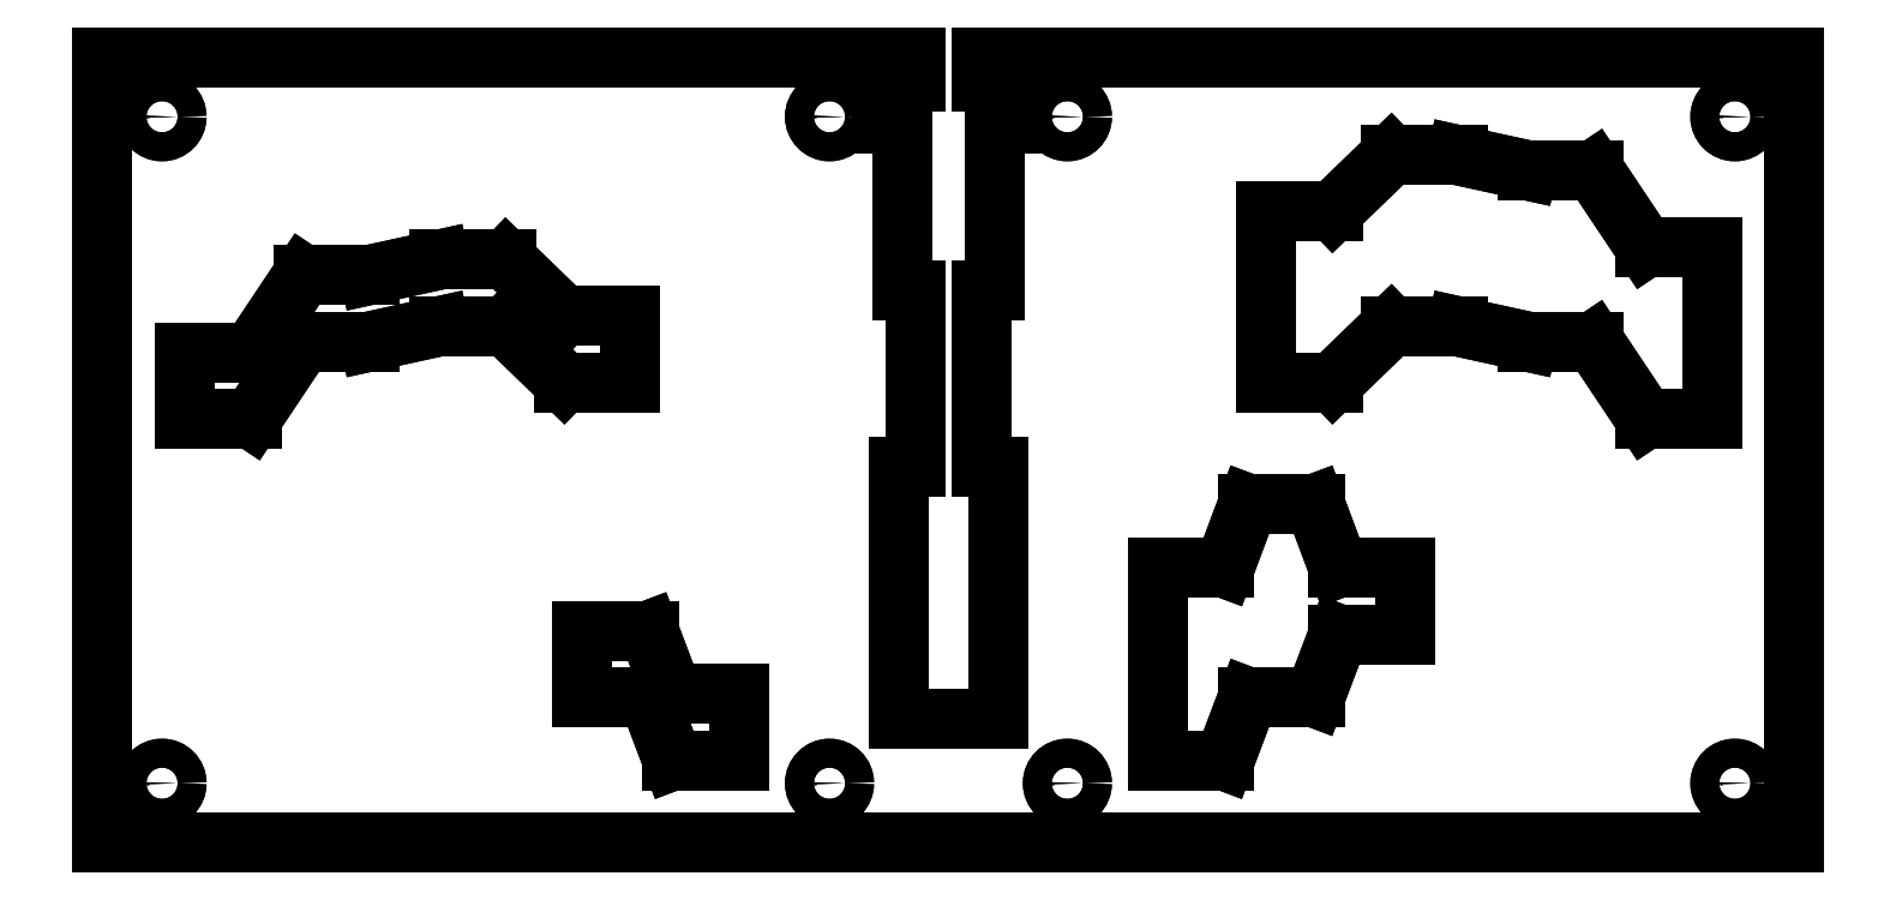
<metadata>
{"format":"dxf","ext":"dxf","renderer":"ezdxf+matplotlib","layout":"modelspace","background":"white","min_lineweight":24,"dpi":150}
</metadata>
<code>
0
SECTION
2
ENTITIES
0
LINE
8
0
10
-177.8
20
-82.55
30
-3.175
11
-177.8
21
-82.55
31
0
0
LINE
8
0
10
-177.8
20
-82.55
30
0
11
-177.8
21
82.55
31
0
0
LINE
8
0
10
-177.8
20
82.55
30
-3.175
11
-177.8
21
82.55
31
0
0
LINE
8
0
10
-177.8
20
-82.55
30
-3.175
11
-177.8
21
82.55
31
-3.175
0
LINE
8
0
10
-177.8
20
-82.55
30
-3.175
11
177.8
21
-82.55
31
-3.175
0
LINE
8
0
10
177.8
20
-82.55
30
-3.175
11
177.8
21
-82.55
31
0
0
LINE
8
0
10
-177.8
20
-82.55
30
0
11
177.8
21
-82.55
31
0
0
LINE
8
0
10
-177.8
20
82.55
30
0
11
-7
21
82.55
31
0
0
LINE
8
0
10
-7
20
77.55
30
-1.132e-14
11
-7
21
82.55
31
-1.132e-14
0
LINE
8
0
10
-7
20
77.55
30
0
11
-14
21
77.55
31
0
0
LINE
8
0
10
177.8
20
-82.55
30
0
11
177.8
21
82.55
31
0
0
LINE
8
0
10
-14
20
68.55
30
0
11
-14
21
77.55
31
0
0
LINE
8
0
10
7
20
82.55
30
0
11
177.8
21
82.55
31
0
0
LINE
8
0
10
-9.75
20
68.55
30
0
11
-14
21
68.55
31
0
0
LINE
8
0
10
7
20
82.55
30
-1.132e-14
11
7
21
77.55
31
-1.132e-14
0
LINE
8
0
10
-9.75
20
33.55
30
0
11
-9.75
21
68.55
31
0
0
LINE
8
0
10
14
20
77.55
30
0
11
7
21
77.55
31
0
0
LINE
8
0
10
-9.75
20
33.55
30
0
11
-7
21
33.55
31
0
0
LINE
8
0
10
14
20
68.55
30
0
11
14
21
77.55
31
0
0
LINE
8
0
10
-7
20
-3.5
30
-1.132e-14
11
-7
21
33.55
31
-1.132e-14
0
LINE
8
0
10
9.75
20
68.55
30
0
11
14
21
68.55
31
0
0
LINE
8
0
10
-10.5
20
-3.5
30
0
11
-7
21
-3.5
31
0
0
LINE
8
0
10
9.75
20
33.55
30
0
11
9.75
21
68.55
31
0
0
LINE
8
0
10
-10.5
20
-56.5
30
0
11
-10.5
21
-3.5
31
0
0
LINE
8
0
10
7
20
33.55
30
0
11
9.75
21
33.55
31
0
0
LINE
8
0
10
10.5
20
-56.5
30
0
11
-10.5
21
-56.5
31
0
0
LINE
8
0
10
7
20
33.55
30
-1.132e-14
11
7
21
-3.5
31
-1.132e-14
0
LINE
8
0
10
10.5
20
-3.5
30
0
11
10.5
21
-56.5
31
0
0
LINE
8
0
10
7
20
-3.5
30
0
11
10.5
21
-3.5
31
0
0
CIRCLE
8
0
10
-165.3
20
-70.05
30
0
40
3.05
0
CIRCLE
8
0
10
-25
20
-70.05
30
0
40
3.05
0
LINE
8
0
10
-77
20
-38
30
0
11
-77
21
-52
31
0
0
LINE
8
0
10
-63
20
-38
30
0
11
-77
21
-38
31
0
0
LINE
8
0
10
-77
20
-52
30
0
11
-63
21
-52
31
0
0
LINE
8
0
10
-58
20
-51.25
30
0
11
-63
21
-38
31
0
0
LINE
8
0
10
-63
20
-52
30
0
11
-58
21
-65.25
31
0
0
LINE
8
0
10
-44
20
-51.25
30
0
11
-58
21
-51.25
31
0
0
LINE
8
0
10
-58
20
-65.25
30
0
11
-44
21
-65.25
31
0
0
LINE
8
0
10
-44
20
-65.25
30
0
11
-44
21
-51.25
31
0
0
CIRCLE
8
0
10
25
20
-70.05
30
0
40
3.05
0
LINE
8
0
10
44
20
-24.75
30
0
11
44
21
-65.25
31
0
0
LINE
8
0
10
58
20
-24.75
30
0
11
44
21
-24.75
31
0
0
LINE
8
0
10
44
20
-65.25
30
0
11
58
21
-65.25
31
0
0
LINE
8
0
10
63
20
-11.35
30
2.22e-16
11
58
21
-24.75
31
2.22e-16
0
LINE
8
0
10
58
20
-65.25
30
0
11
63
21
-52
31
0
0
LINE
8
0
10
77
20
-11.35
30
0
11
63
21
-11.35
31
0
0
LINE
8
0
10
63
20
-52
30
0
11
77
21
-52
31
0
0
LINE
8
0
10
82
20
-24.75
30
2.22e-16
11
77
21
-11.35
31
2.22e-16
0
LINE
8
0
10
77
20
-52
30
0
11
82
21
-38.75
31
0
0
LINE
8
0
10
96
20
-24.75
30
0
11
82
21
-24.75
31
0
0
LINE
8
0
10
82
20
-38.75
30
0
11
96
21
-38.75
31
0
0
LINE
8
0
10
96
20
-38.75
30
0
11
96
21
-24.75
31
0
0
CIRCLE
8
0
10
165.3
20
-70.05
30
0
40
3.05
0
LINE
8
0
10
-121.7
20
36.8
30
0
11
-135.7
21
36.8
31
0
0
LINE
8
0
10
-107
20
40
30
0
11
-121.7
21
36.8
31
0
0
LINE
8
0
10
-135.6
20
36.8
30
0
11
-146.5
21
20.55
31
0
0
LINE
8
0
10
-93
20
40
30
0
11
-107
21
40
31
0
0
LINE
8
0
10
-146.5
20
20.55
30
0
11
-160.5
21
20.55
31
0
0
LINE
8
0
10
-80.85
20
28.25
30
0
11
-93
21
40
31
0
0
LINE
8
0
10
-160.5
20
20.55
30
0
11
-160.5
21
6.55
31
0
0
LINE
8
0
10
-66.85
20
28.25
30
0
11
-80.85
21
28.25
31
0
0
LINE
8
0
10
-160.5
20
6.55
30
0
11
-146.5
21
6.55
31
0
0
LINE
8
0
10
-66.85
20
14.25
30
0
11
-66.85
21
28.25
31
0
0
LINE
8
0
10
-146.5
20
6.55
30
2.22e-16
11
-135.7
21
22.8
31
2.22e-16
0
LINE
8
0
10
-80.85
20
14.25
30
0
11
-66.85
21
14.25
31
0
0
LINE
8
0
10
-135.7
20
22.8
30
0
11
-121.7
21
22.8
31
0
0
LINE
8
0
10
-93
20
26
30
0
11
-80.85
21
14.25
31
0
0
LINE
8
0
10
-121.7
20
22.8
30
0
11
-107
21
26
31
0
0
LINE
8
0
10
-107
20
26
30
0
11
-93
21
26
31
0
0
CIRCLE
8
0
10
-165.3
20
70.05
30
0
40
3.05
0
CIRCLE
8
0
10
-25
20
70.05
30
0
40
3.05
0
LINE
8
0
10
66.85
20
50.25
30
0
11
66.85
21
14.25
31
0
0
LINE
8
0
10
80.85
20
50.25
30
0
11
66.85
21
50.25
31
0
0
LINE
8
0
10
66.85
20
14.25
30
0
11
80.85
21
14.25
31
0
0
LINE
8
0
10
93
20
62
30
0
11
80.85
21
50.25
31
0
0
LINE
8
0
10
80.85
20
14.25
30
0
11
93
21
26
31
0
0
LINE
8
0
10
107
20
62
30
0
11
93
21
62
31
0
0
LINE
8
0
10
93
20
26
30
0
11
107
21
26
31
0
0
LINE
8
0
10
121.7
20
58.8
30
0
11
107
21
62
31
0
0
LINE
8
0
10
107
20
26
30
0
11
121.7
21
22.8
31
0
0
LINE
8
0
10
135.7
20
58.8
30
0
11
121.7
21
58.8
31
0
0
LINE
8
0
10
121.7
20
22.8
30
0
11
135.7
21
22.8
31
0
0
LINE
8
0
10
146.5
20
42.55
30
2.22e-16
11
135.7
21
58.8
31
2.22e-16
0
LINE
8
0
10
135.7
20
22.8
30
2.22e-16
11
146.5
21
6.55
31
2.22e-16
0
LINE
8
0
10
160.5
20
42.55
30
0
11
146.5
21
42.55
31
0
0
LINE
8
0
10
146.5
20
6.55
30
0
11
160.5
21
6.55
31
0
0
LINE
8
0
10
160.5
20
6.55
30
0
11
160.5
21
42.55
31
0
0
CIRCLE
8
0
10
25
20
70.05
30
0
40
3.05
0
CIRCLE
8
0
10
165.3
20
70.05
30
0
40
3.05
0
LINE
8
0
10
-177.8
20
82.55
30
-3.175
11
-7
21
82.55
31
-3.175
0
LINE
8
0
10
-7
20
82.55
30
5.773e-15
11
-7
21
82.55
31
-3.175
0
LINE
8
0
10
-7
20
77.55
30
-3.175
11
-7
21
82.55
31
-3.175
0
LINE
8
0
10
-7
20
77.55
30
-3.175
11
-14
21
77.55
31
-3.175
0
LINE
8
0
10
177.8
20
-82.55
30
-3.175
11
177.8
21
82.55
31
-3.175
0
LINE
8
0
10
-14
20
68.55
30
-3.175
11
-14
21
77.55
31
-3.175
0
LINE
8
0
10
7
20
82.55
30
-3.175
11
177.8
21
82.55
31
-3.175
0
LINE
8
0
10
-9.75
20
68.55
30
-3.175
11
-14
21
68.55
31
-3.175
0
LINE
8
0
10
7
20
82.55
30
-3.175
11
7
21
77.55
31
-3.175
0
LINE
8
0
10
-9.75
20
33.55
30
-3.175
11
-9.75
21
68.55
31
-3.175
0
LINE
8
0
10
14
20
77.55
30
-3.175
11
7
21
77.55
31
-3.175
0
LINE
8
0
10
-9.75
20
33.55
30
-3.175
11
-7
21
33.55
31
-3.175
0
LINE
8
0
10
14
20
68.55
30
-3.175
11
14
21
77.55
31
-3.175
0
LINE
8
0
10
-7
20
-3.5
30
-3.175
11
-7
21
33.55
31
-3.175
0
LINE
8
0
10
9.75
20
68.55
30
-3.175
11
14
21
68.55
31
-3.175
0
LINE
8
0
10
-10.5
20
-3.5
30
-3.175
11
-7
21
-3.5
31
-3.175
0
LINE
8
0
10
9.75
20
33.55
30
-3.175
11
9.75
21
68.55
31
-3.175
0
LINE
8
0
10
-10.5
20
-56.5
30
-3.175
11
-10.5
21
-3.5
31
-3.175
0
LINE
8
0
10
7
20
33.55
30
-3.175
11
9.75
21
33.55
31
-3.175
0
LINE
8
0
10
10.5
20
-56.5
30
-3.175
11
-10.5
21
-56.5
31
-3.175
0
LINE
8
0
10
7
20
33.55
30
-3.175
11
7
21
-3.5
31
-3.175
0
LINE
8
0
10
10.5
20
-3.5
30
-3.175
11
10.5
21
-56.5
31
-3.175
0
LINE
8
0
10
7
20
-3.5
30
-3.175
11
10.5
21
-3.5
31
-3.175
0
CIRCLE
8
0
10
-165.3
20
-70.05
30
-3.175
40
3.05
0
CIRCLE
8
0
10
-25
20
-70.05
30
-3.175
40
3.05
0
LINE
8
0
10
-77
20
-38
30
-3.175
11
-77
21
-52
31
-3.175
0
LINE
8
0
10
-63
20
-38
30
-3.175
11
-77
21
-38
31
-3.175
0
LINE
8
0
10
-77
20
-52
30
-3.175
11
-63
21
-52
31
-3.175
0
LINE
8
0
10
-58
20
-51.25
30
-3.175
11
-63
21
-38
31
-3.175
0
LINE
8
0
10
-63
20
-52
30
-3.175
11
-58
21
-65.25
31
-3.175
0
LINE
8
0
10
-44
20
-51.25
30
-3.175
11
-58
21
-51.25
31
-3.175
0
LINE
8
0
10
-58
20
-65.25
30
-3.175
11
-44
21
-65.25
31
-3.175
0
LINE
8
0
10
-44
20
-65.25
30
-3.175
11
-44
21
-51.25
31
-3.175
0
CIRCLE
8
0
10
25
20
-70.05
30
-3.175
40
3.05
0
LINE
8
0
10
44
20
-24.75
30
-3.175
11
44
21
-65.25
31
-3.175
0
LINE
8
0
10
58
20
-24.75
30
-3.175
11
44
21
-24.75
31
-3.175
0
LINE
8
0
10
44
20
-65.25
30
-3.175
11
58
21
-65.25
31
-3.175
0
LINE
8
0
10
63
20
-11.35
30
-3.175
11
58
21
-24.75
31
-3.175
0
LINE
8
0
10
58
20
-65.25
30
-3.175
11
63
21
-52
31
-3.175
0
LINE
8
0
10
77
20
-11.35
30
-3.175
11
63
21
-11.35
31
-3.175
0
LINE
8
0
10
63
20
-52
30
-3.175
11
77
21
-52
31
-3.175
0
LINE
8
0
10
82
20
-24.75
30
-3.175
11
77
21
-11.35
31
-3.175
0
LINE
8
0
10
77
20
-52
30
-3.175
11
82
21
-38.75
31
-3.175
0
LINE
8
0
10
96
20
-24.75
30
-3.175
11
82
21
-24.75
31
-3.175
0
LINE
8
0
10
82
20
-38.75
30
-3.175
11
96
21
-38.75
31
-3.175
0
LINE
8
0
10
96
20
-38.75
30
-3.175
11
96
21
-24.75
31
-3.175
0
CIRCLE
8
0
10
165.3
20
-70.05
30
-3.175
40
3.05
0
LINE
8
0
10
-121.7
20
36.8
30
-3.175
11
-135.7
21
36.8
31
-3.175
0
LINE
8
0
10
-107
20
40
30
-3.175
11
-121.7
21
36.8
31
-3.175
0
LINE
8
0
10
-135.6
20
36.8
30
-3.175
11
-146.5
21
20.55
31
-3.175
0
LINE
8
0
10
-93
20
40
30
-3.175
11
-107
21
40
31
-3.175
0
LINE
8
0
10
-146.5
20
20.55
30
-3.175
11
-160.5
21
20.55
31
-3.175
0
LINE
8
0
10
-80.85
20
28.25
30
-3.175
11
-93
21
40
31
-3.175
0
LINE
8
0
10
-160.5
20
20.55
30
-3.175
11
-160.5
21
6.55
31
-3.175
0
LINE
8
0
10
-66.85
20
28.25
30
-3.175
11
-80.85
21
28.25
31
-3.175
0
LINE
8
0
10
-160.5
20
6.55
30
-3.175
11
-146.5
21
6.55
31
-3.175
0
LINE
8
0
10
-66.85
20
14.25
30
-3.175
11
-66.85
21
28.25
31
-3.175
0
LINE
8
0
10
-146.5
20
6.55
30
-3.175
11
-135.7
21
22.8
31
-3.175
0
LINE
8
0
10
-80.85
20
14.25
30
-3.175
11
-66.85
21
14.25
31
-3.175
0
LINE
8
0
10
-135.7
20
22.8
30
-3.175
11
-121.7
21
22.8
31
-3.175
0
LINE
8
0
10
-93
20
26
30
-3.175
11
-80.85
21
14.25
31
-3.175
0
LINE
8
0
10
-121.7
20
22.8
30
-3.175
11
-107
21
26
31
-3.175
0
LINE
8
0
10
-107
20
26
30
-3.175
11
-93
21
26
31
-3.175
0
CIRCLE
8
0
10
-165.3
20
70.05
30
-3.175
40
3.05
0
CIRCLE
8
0
10
-25
20
70.05
30
-3.175
40
3.05
0
LINE
8
0
10
66.85
20
50.25
30
-3.175
11
66.85
21
14.25
31
-3.175
0
LINE
8
0
10
80.85
20
50.25
30
-3.175
11
66.85
21
50.25
31
-3.175
0
LINE
8
0
10
66.85
20
14.25
30
-3.175
11
80.85
21
14.25
31
-3.175
0
LINE
8
0
10
93
20
62
30
-3.175
11
80.85
21
50.25
31
-3.175
0
LINE
8
0
10
80.85
20
14.25
30
-3.175
11
93
21
26
31
-3.175
0
LINE
8
0
10
107
20
62
30
-3.175
11
93
21
62
31
-3.175
0
LINE
8
0
10
93
20
26
30
-3.175
11
107
21
26
31
-3.175
0
LINE
8
0
10
121.7
20
58.8
30
-3.175
11
107
21
62
31
-3.175
0
LINE
8
0
10
107
20
26
30
-3.175
11
121.7
21
22.8
31
-3.175
0
LINE
8
0
10
135.7
20
58.8
30
-3.175
11
121.7
21
58.8
31
-3.175
0
LINE
8
0
10
121.7
20
22.8
30
-3.175
11
135.7
21
22.8
31
-3.175
0
LINE
8
0
10
146.5
20
42.55
30
-3.175
11
135.7
21
58.8
31
-3.175
0
LINE
8
0
10
135.7
20
22.8
30
-3.175
11
146.5
21
6.55
31
-3.175
0
LINE
8
0
10
160.5
20
42.55
30
-3.175
11
146.5
21
42.55
31
-3.175
0
LINE
8
0
10
146.5
20
6.55
30
-3.175
11
160.5
21
6.55
31
-3.175
0
LINE
8
0
10
160.5
20
6.55
30
-3.175
11
160.5
21
42.55
31
-3.175
0
CIRCLE
8
0
10
25
20
70.05
30
-3.175
40
3.05
0
CIRCLE
8
0
10
165.3
20
70.05
30
-3.175
40
3.05
0
LINE
8
0
10
177.8
20
82.55
30
-3.175
11
177.8
21
82.55
31
0
0
LINE
8
0
10
-7
20
77.55
30
5.773e-15
11
-7
21
77.55
31
-3.175
0
LINE
8
0
10
-14
20
77.55
30
-3.175
11
-14
21
77.55
31
-4.441e-16
0
LINE
8
0
10
-14
20
68.55
30
-3.175
11
-14
21
68.55
31
-4.441e-16
0
LINE
8
0
10
7
20
82.55
30
-3.175
11
7
21
82.55
31
5.773e-15
0
LINE
8
0
10
-9.75
20
68.55
30
0
11
-9.75
21
68.55
31
-3.175
0
LINE
8
0
10
7
20
77.55
30
-3.175
11
7
21
77.55
31
5.773e-15
0
LINE
8
0
10
-9.75
20
33.55
30
0
11
-9.75
21
33.55
31
-3.175
0
LINE
8
0
10
14
20
77.55
30
0
11
14
21
77.55
31
-3.175
0
LINE
8
0
10
-7
20
33.55
30
-3.175
11
-7
21
33.55
31
5.773e-15
0
LINE
8
0
10
14
20
68.55
30
0
11
14
21
68.55
31
-3.175
0
LINE
8
0
10
-7
20
-3.5
30
-3.175
11
-7
21
-3.5
31
5.773e-15
0
LINE
8
0
10
9.75
20
68.55
30
0
11
9.75
21
68.55
31
-3.175
0
LINE
8
0
10
-10.5
20
-3.5
30
0
11
-10.5
21
-3.5
31
-3.175
0
LINE
8
0
10
9.75
20
33.55
30
0
11
9.75
21
33.55
31
-3.175
0
LINE
8
0
10
-10.5
20
-56.5
30
0
11
-10.5
21
-56.5
31
-3.175
0
LINE
8
0
10
7
20
33.55
30
5.773e-15
11
7
21
33.55
31
-3.175
0
LINE
8
0
10
10.5
20
-56.5
30
-3.175
11
10.5
21
-56.5
31
-4.441e-16
0
LINE
8
0
10
7
20
-3.5
30
5.773e-15
11
7
21
-3.5
31
-3.175
0
LINE
8
0
10
10.5
20
-3.5
30
-3.175
11
10.5
21
-3.5
31
-4.441e-16
0
LINE
8
0
10
-168.4
20
-70.05
30
0
11
-168.4
21
-70.05
31
-3.175
0
LINE
8
0
10
-28.05
20
-70.05
30
0
11
-28.05
21
-70.05
31
-3.175
0
LINE
8
0
10
-77
20
-52
30
-3.175
11
-77
21
-52
31
-4.441e-16
0
LINE
8
0
10
-77
20
-38
30
0
11
-77
21
-38
31
-3.175
0
LINE
8
0
10
-63
20
-38
30
0
11
-63
21
-38
31
-3.175
0
LINE
8
0
10
-63
20
-52
30
-3.175
11
-63
21
-52
31
-4.441e-16
0
LINE
8
0
10
-58
20
-51.25
30
0
11
-58
21
-51.25
31
-3.175
0
LINE
8
0
10
-58
20
-65.25
30
-3.175
11
-58
21
-65.25
31
-4.441e-16
0
LINE
8
0
10
-44
20
-51.25
30
0
11
-44
21
-51.25
31
-3.175
0
LINE
8
0
10
-44
20
-65.25
30
0
11
-44
21
-65.25
31
-3.175
0
LINE
8
0
10
21.95
20
-70.05
30
0
11
21.95
21
-70.05
31
-3.175
0
LINE
8
0
10
44
20
-65.25
30
-3.175
11
44
21
-65.25
31
-4.441e-16
0
LINE
8
0
10
44
20
-24.75
30
0
11
44
21
-24.75
31
-3.175
0
LINE
8
0
10
58
20
-24.75
30
0
11
58
21
-24.75
31
-3.175
0
LINE
8
0
10
58
20
-65.25
30
0
11
58
21
-65.25
31
-3.175
0
LINE
8
0
10
63
20
-11.35
30
0
11
63
21
-11.35
31
-3.175
0
LINE
8
0
10
63
20
-52
30
0
11
63
21
-52
31
-3.175
0
LINE
8
0
10
77
20
-11.35
30
0
11
77
21
-11.35
31
-3.175
0
LINE
8
0
10
77
20
-52
30
0
11
77
21
-52
31
-3.175
0
LINE
8
0
10
82
20
-24.75
30
0
11
82
21
-24.75
31
-3.175
0
LINE
8
0
10
82
20
-38.75
30
0
11
82
21
-38.75
31
-3.175
0
LINE
8
0
10
96
20
-24.75
30
0
11
96
21
-24.75
31
-3.175
0
LINE
8
0
10
96
20
-38.75
30
0
11
96
21
-38.75
31
-3.175
0
LINE
8
0
10
162.2
20
-70.05
30
0
11
162.2
21
-70.05
31
-3.175
0
LINE
8
0
10
-135.7
20
36.8
30
-3.175
11
-135.7
21
36.8
31
-4.441e-16
0
LINE
8
0
10
-121.7
20
36.8
30
0
11
-121.7
21
36.8
31
-3.175
0
LINE
8
0
10
-107
20
40
30
0
11
-107
21
40
31
-3.175
0
LINE
8
0
10
-146.5
20
20.55
30
-3.175
11
-146.5
21
20.55
31
-4.441e-16
0
LINE
8
0
10
-93
20
40
30
0
11
-93
21
40
31
-3.175
0
LINE
8
0
10
-160.5
20
20.55
30
-3.175
11
-160.5
21
20.55
31
-4.441e-16
0
LINE
8
0
10
-80.85
20
28.25
30
0
11
-80.85
21
28.25
31
-3.175
0
LINE
8
0
10
-160.5
20
6.55
30
0
11
-160.5
21
6.55
31
-3.175
0
LINE
8
0
10
-66.85
20
28.25
30
0
11
-66.85
21
28.25
31
-3.175
0
LINE
8
0
10
-146.5
20
6.55
30
0
11
-146.5
21
6.55
31
-3.175
0
LINE
8
0
10
-66.85
20
14.25
30
0
11
-66.85
21
14.25
31
-3.175
0
LINE
8
0
10
-135.7
20
22.8
30
0
11
-135.7
21
22.8
31
-3.175
0
LINE
8
0
10
-80.85
20
14.25
30
0
11
-80.85
21
14.25
31
-3.175
0
LINE
8
0
10
-121.7
20
22.8
30
0
11
-121.7
21
22.8
31
-3.175
0
LINE
8
0
10
-93
20
26
30
0
11
-93
21
26
31
-3.175
0
LINE
8
0
10
-107
20
26
30
0
11
-107
21
26
31
-3.175
0
LINE
8
0
10
-168.4
20
70.05
30
0
11
-168.4
21
70.05
31
-3.175
0
LINE
8
0
10
-28.05
20
70.05
30
0
11
-28.05
21
70.05
31
-3.175
0
LINE
8
0
10
66.85
20
14.25
30
-3.175
11
66.85
21
14.25
31
-4.441e-16
0
LINE
8
0
10
66.85
20
50.25
30
0
11
66.85
21
50.25
31
-3.175
0
LINE
8
0
10
80.85
20
50.25
30
0
11
80.85
21
50.25
31
-3.175
0
LINE
8
0
10
80.85
20
14.25
30
-3.175
11
80.85
21
14.25
31
-4.441e-16
0
LINE
8
0
10
93
20
62
30
0
11
93
21
62
31
-3.175
0
LINE
8
0
10
93
20
26
30
-3.175
11
93
21
26
31
-4.441e-16
0
LINE
8
0
10
107
20
62
30
0
11
107
21
62
31
-3.175
0
LINE
8
0
10
107
20
26
30
0
11
107
21
26
31
-3.175
0
LINE
8
0
10
121.7
20
58.8
30
0
11
121.7
21
58.8
31
-3.175
0
LINE
8
0
10
121.7
20
22.8
30
0
11
121.7
21
22.8
31
-3.175
0
LINE
8
0
10
135.7
20
58.8
30
0
11
135.7
21
58.8
31
-3.175
0
LINE
8
0
10
135.7
20
22.8
30
0
11
135.7
21
22.8
31
-3.175
0
LINE
8
0
10
146.5
20
42.55
30
0
11
146.5
21
42.55
31
-3.175
0
LINE
8
0
10
146.5
20
6.55
30
0
11
146.5
21
6.55
31
-3.175
0
LINE
8
0
10
160.5
20
42.55
30
0
11
160.5
21
42.55
31
-3.175
0
LINE
8
0
10
160.5
20
6.55
30
0
11
160.5
21
6.55
31
-3.175
0
LINE
8
0
10
21.95
20
70.05
30
0
11
21.95
21
70.05
31
-3.175
0
LINE
8
0
10
162.2
20
70.05
30
0
11
162.2
21
70.05
31
-3.175
0
ENDSEC
0
EOF

</code>
